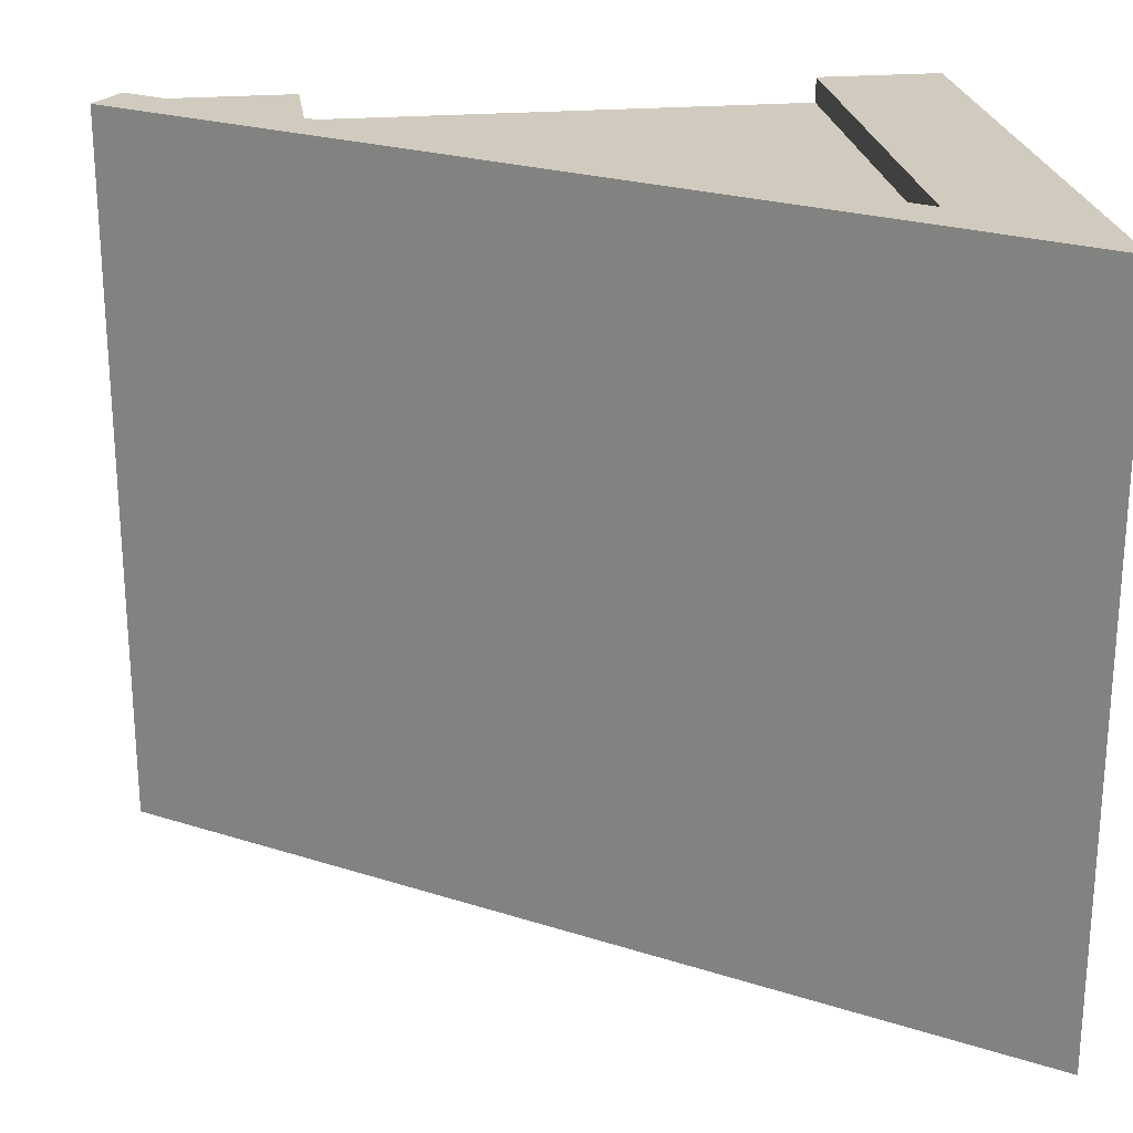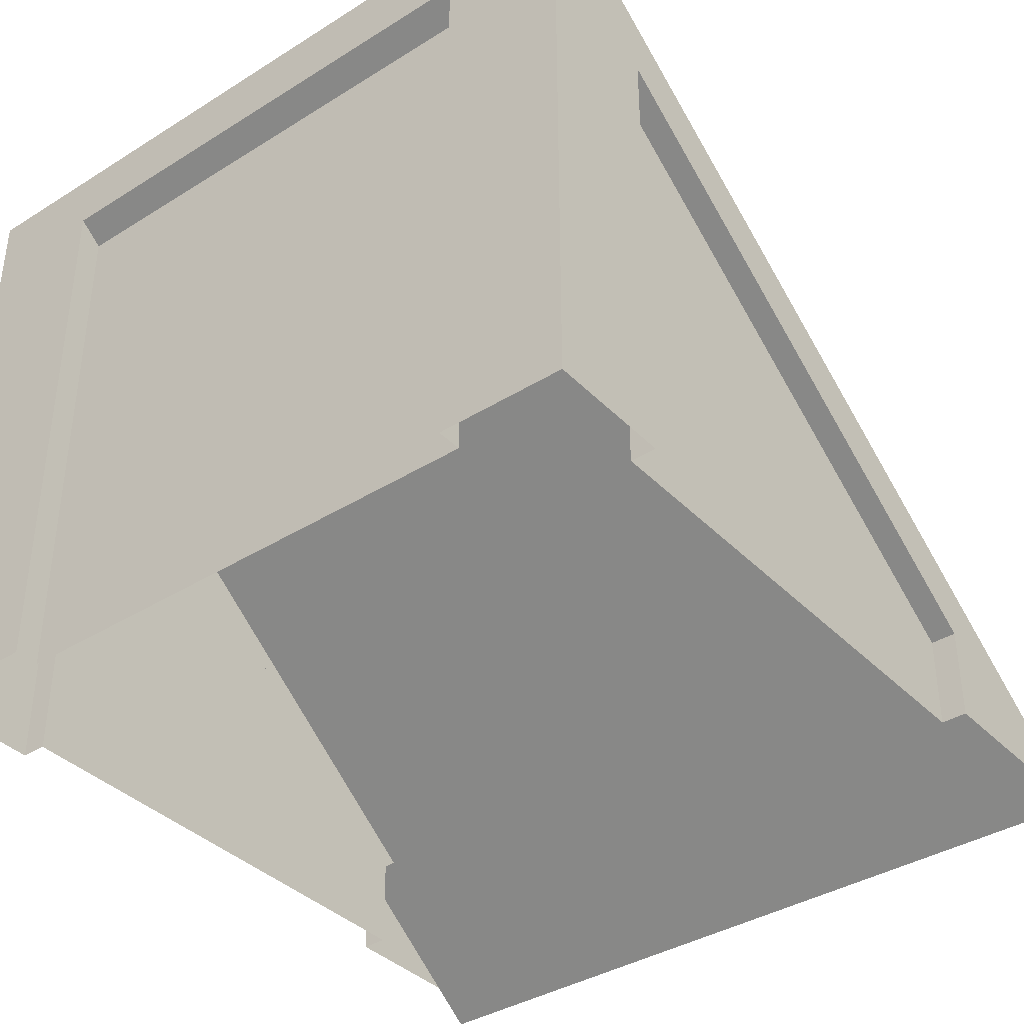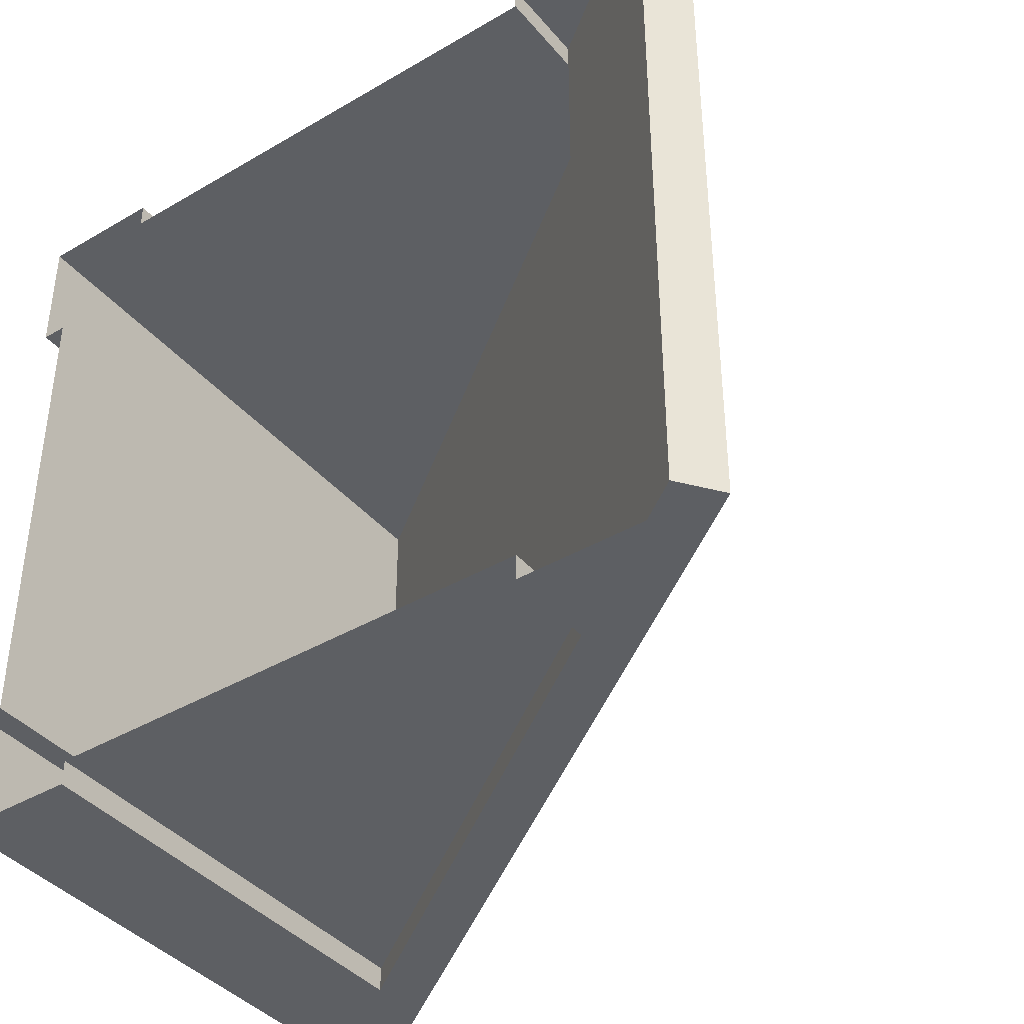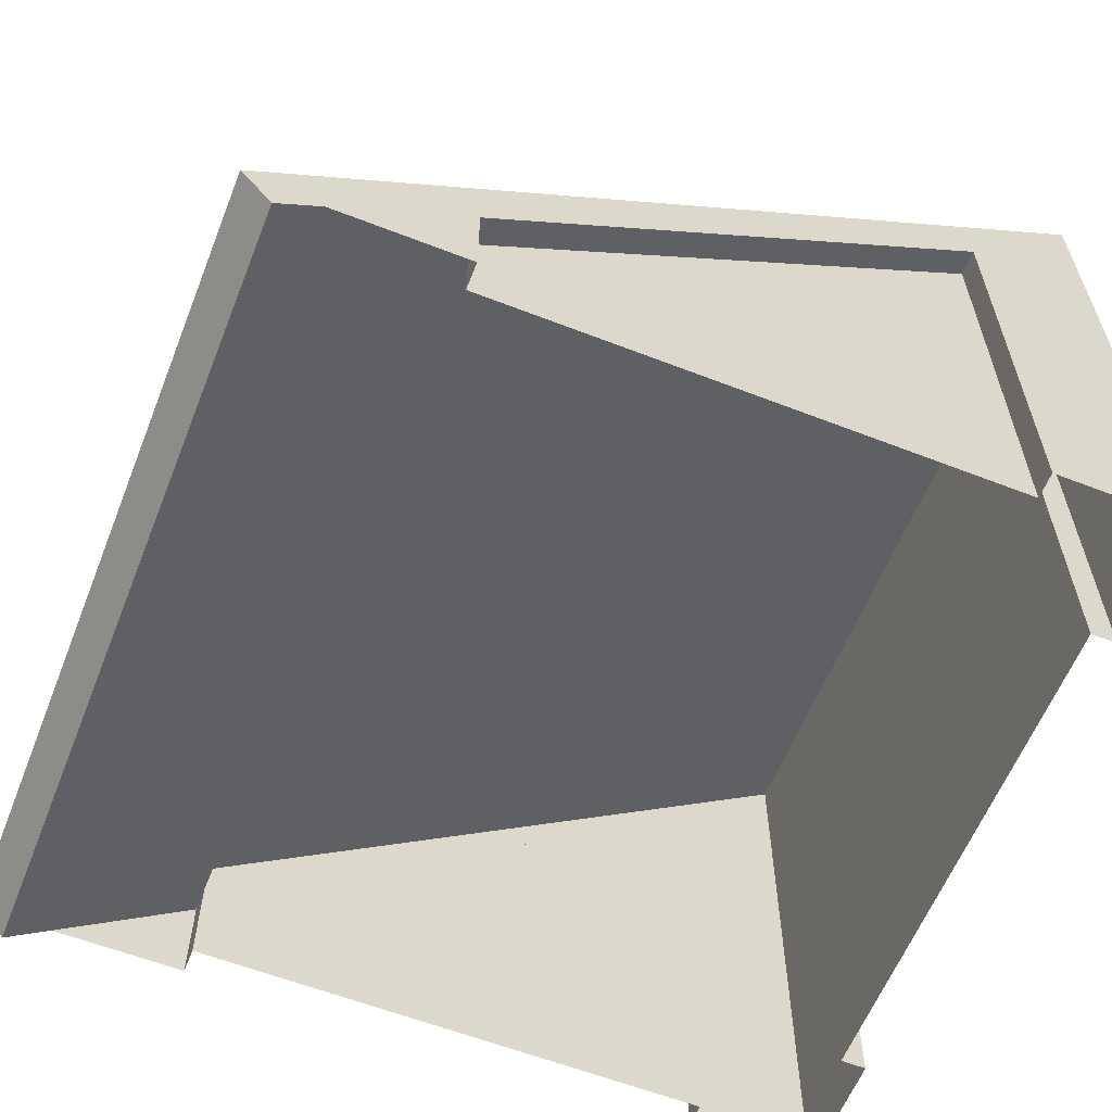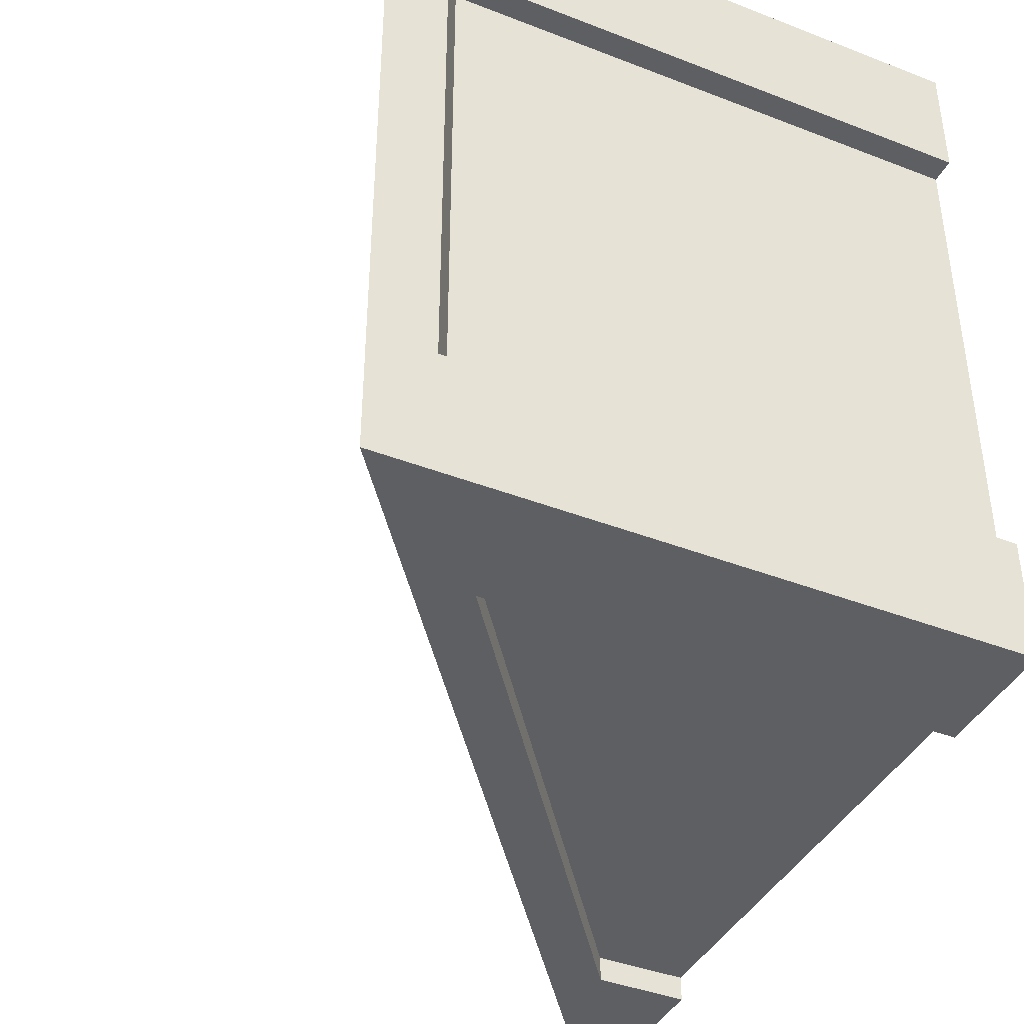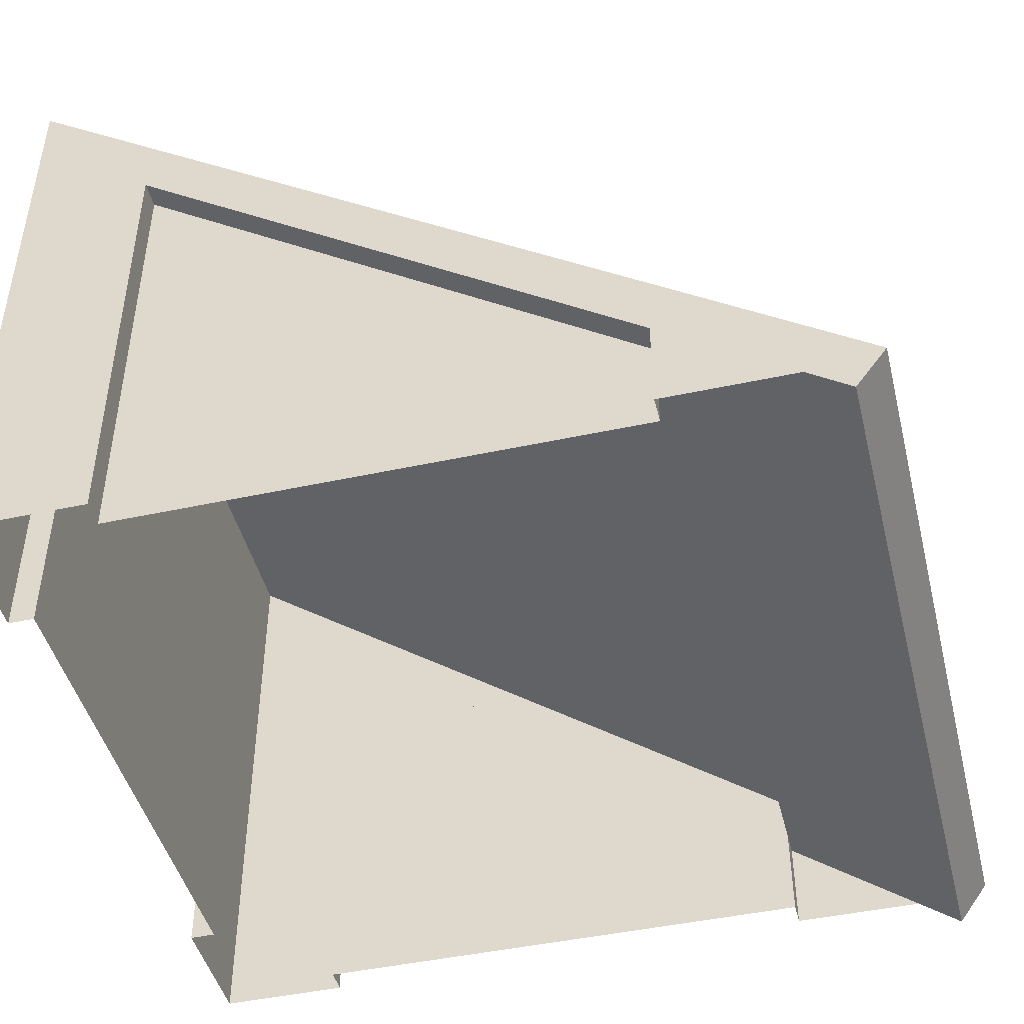
<metadata>
{"format":"obj","ext":"obj","renderer":"f3d","projection":"perspective","resolution":1024,"background":"white","views":[{"elev":23.5,"azim":172.1,"up":"+Z"},{"elev":-38.0,"azim":-51.6,"up":"+Y"},{"elev":-40.1,"azim":35.9,"up":"+Z"},{"elev":-60.4,"azim":158.3,"up":"+Y"},{"elev":-40.9,"azim":-115.3,"up":"+Z"},{"elev":-45.6,"azim":14.0,"up":"+Y"}]}
</metadata>
<code>
o Mesh1_Roof_Slant_Green_Model.002
v 1.5 0 -1.5
v 1.661 -0.1183 -1.5
v 1.661 -0.1183 1.5
v 1 0.3667 1.4
v 1 0.3667 1.5
v -1 1.833 1.5
v 1.78 0.04301 -1.5
v -1.132 2.178 1.5
v 1.78 0.04301 1.5
v -1 1.833 -1.5
v 1 0.3667 -1.5
v 1 0.3667 -1.4
v -1.5 2.2 -1
v -1.5 2.2 1
v -1.4 2.127 -1
v -1.5 2.2 1.5
v -1.5 2.448 1.5
v 1.5 -0 1.5
v -1.4 2.127 1
v -1 1.833 1.4
v -1.132 2.178 -1.5
v -1 1.833 -1.4
v -1.5 2.2 -1.5
v -1.5 2.448 -1.5
v 1 0 -1.5
v -1.5 -0 1
v -1.5 -0 1.5
v -1 -0 1.5
v -1 -0 1.4
v 1 -0 1.5
v 1 -0 1.4
v 1 0 -1.4
v -1 0 -1.5
v -1.5 0 -1.5
v -1.5 0 -1
v -1.4 0 -1
v -1 0 -1.4
v -1.4 -0 1
v 1 0.3667 -1.5
v 1 0.3667 1.5
f 1 25 11
f 16 14 26
f 27 28 6
f 6 28 29
f 30 5 31
f 18 5 30
f 11 25 32
f 33 10 22
f 23 10 34
f 35 13 23
f 36 15 35
f 26 14 19
f 27 16 26
f 5 4 31
f 16 27 6
f 20 6 29
f 12 11 32
f 37 33 22
f 10 33 34
f 34 35 23
f 15 13 35
f 38 26 19
f 21 24 8
f 29 31 4
f 22 12 37
f 38 19 15
f 20 29 4
f 12 32 37
f 36 38 15
f 24 17 8
f 1 2 3
f 4 5 6
f 3 2 7
f 8 9 7
f 10 11 12
f 13 14 15
f 14 16 17
f 3 9 18
f 1 7 2
f 18 1 3
f 14 19 15
f 20 4 6
f 9 3 7
f 21 8 7
f 22 10 12
f 23 13 24
f 13 14 17
f 24 13 17
f 8 17 16
f 8 16 6
f 8 6 5
f 9 8 5
f 18 9 5
f 24 21 23
f 23 21 10
f 10 21 11
f 1 11 7
f 11 21 7
f 1 18 39
f 18 40 39

</code>
